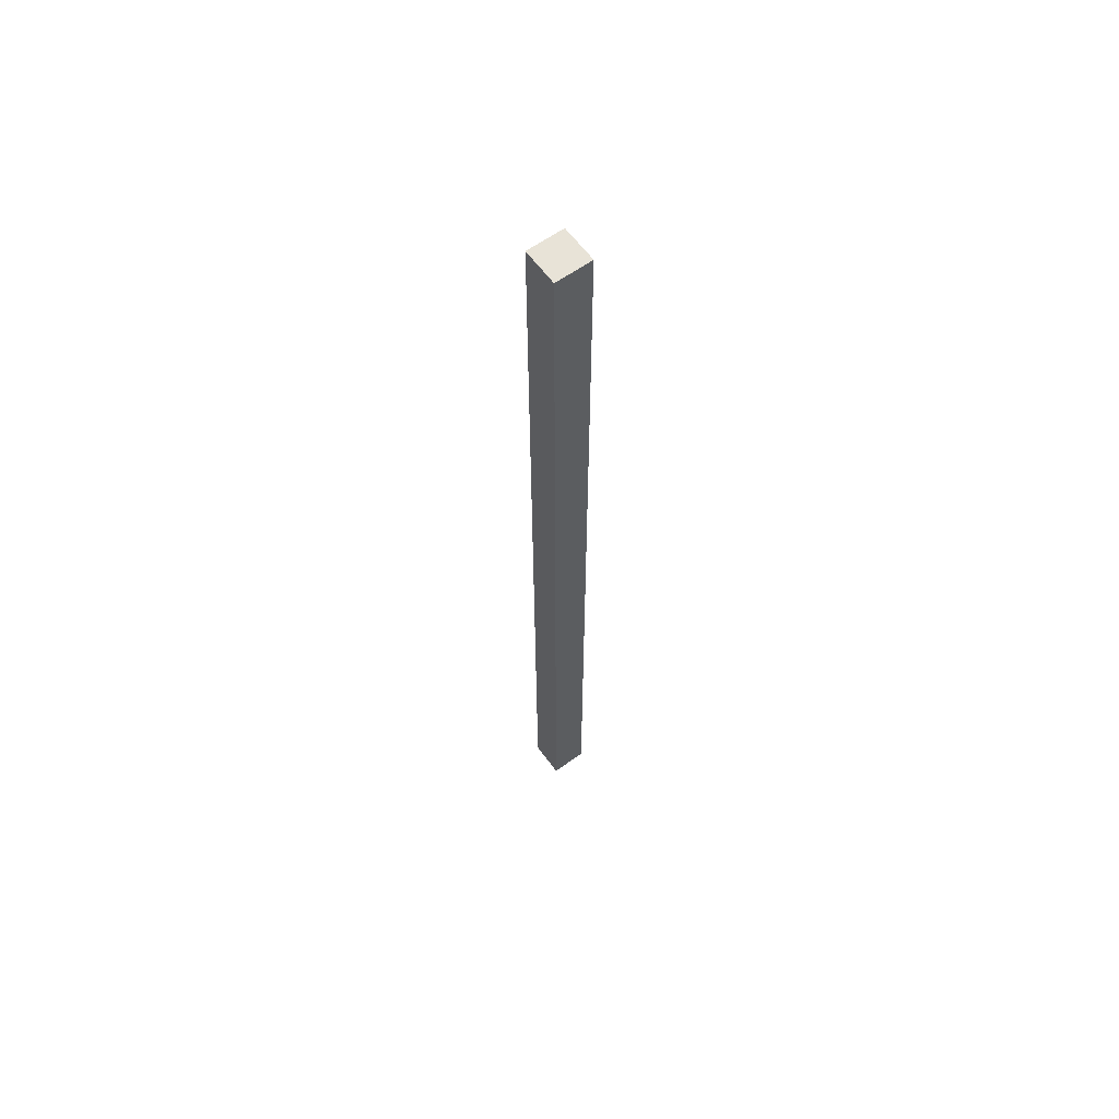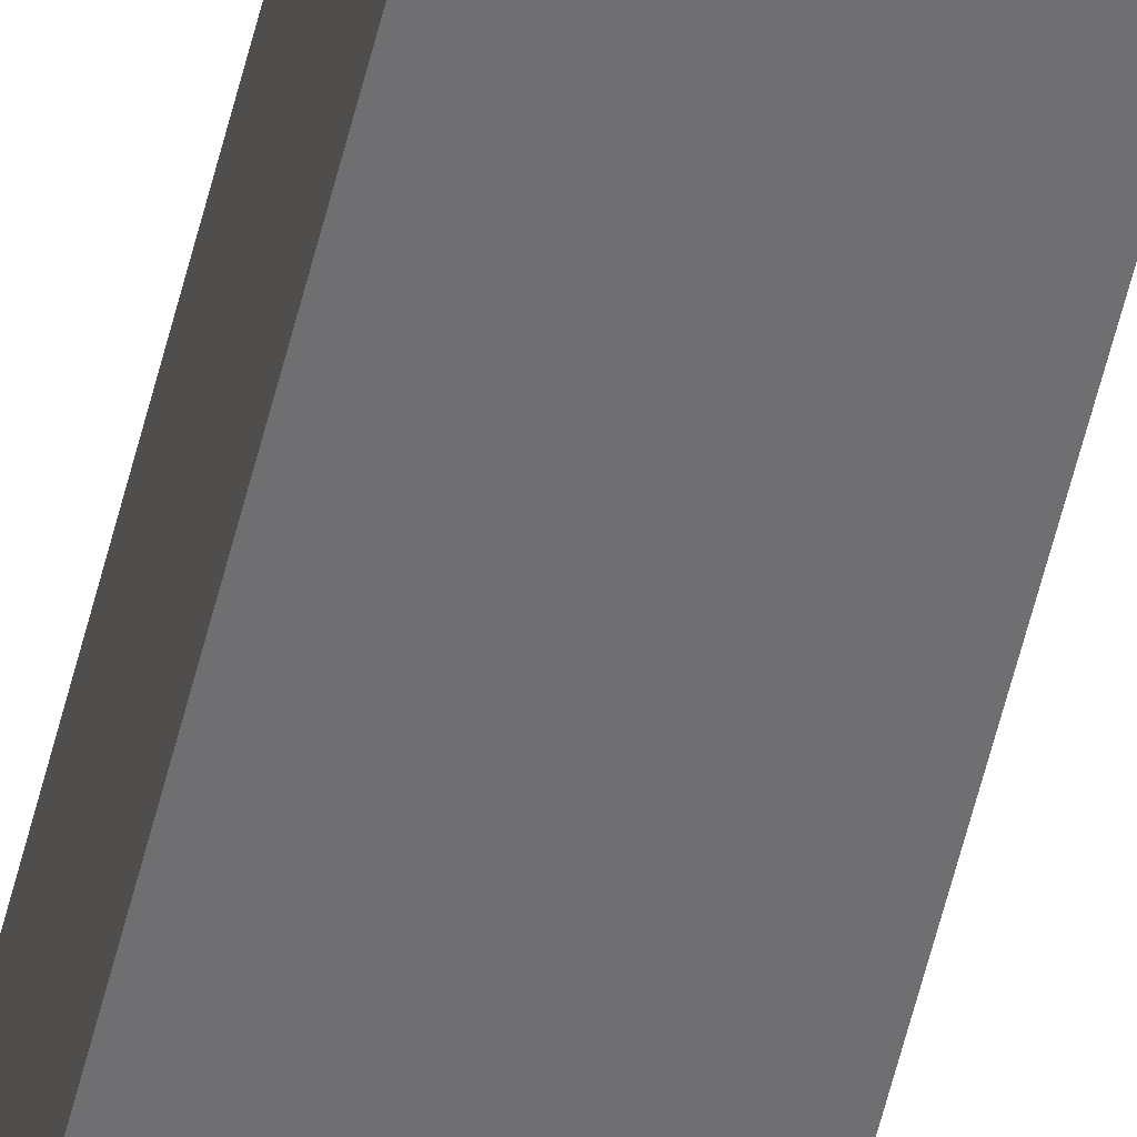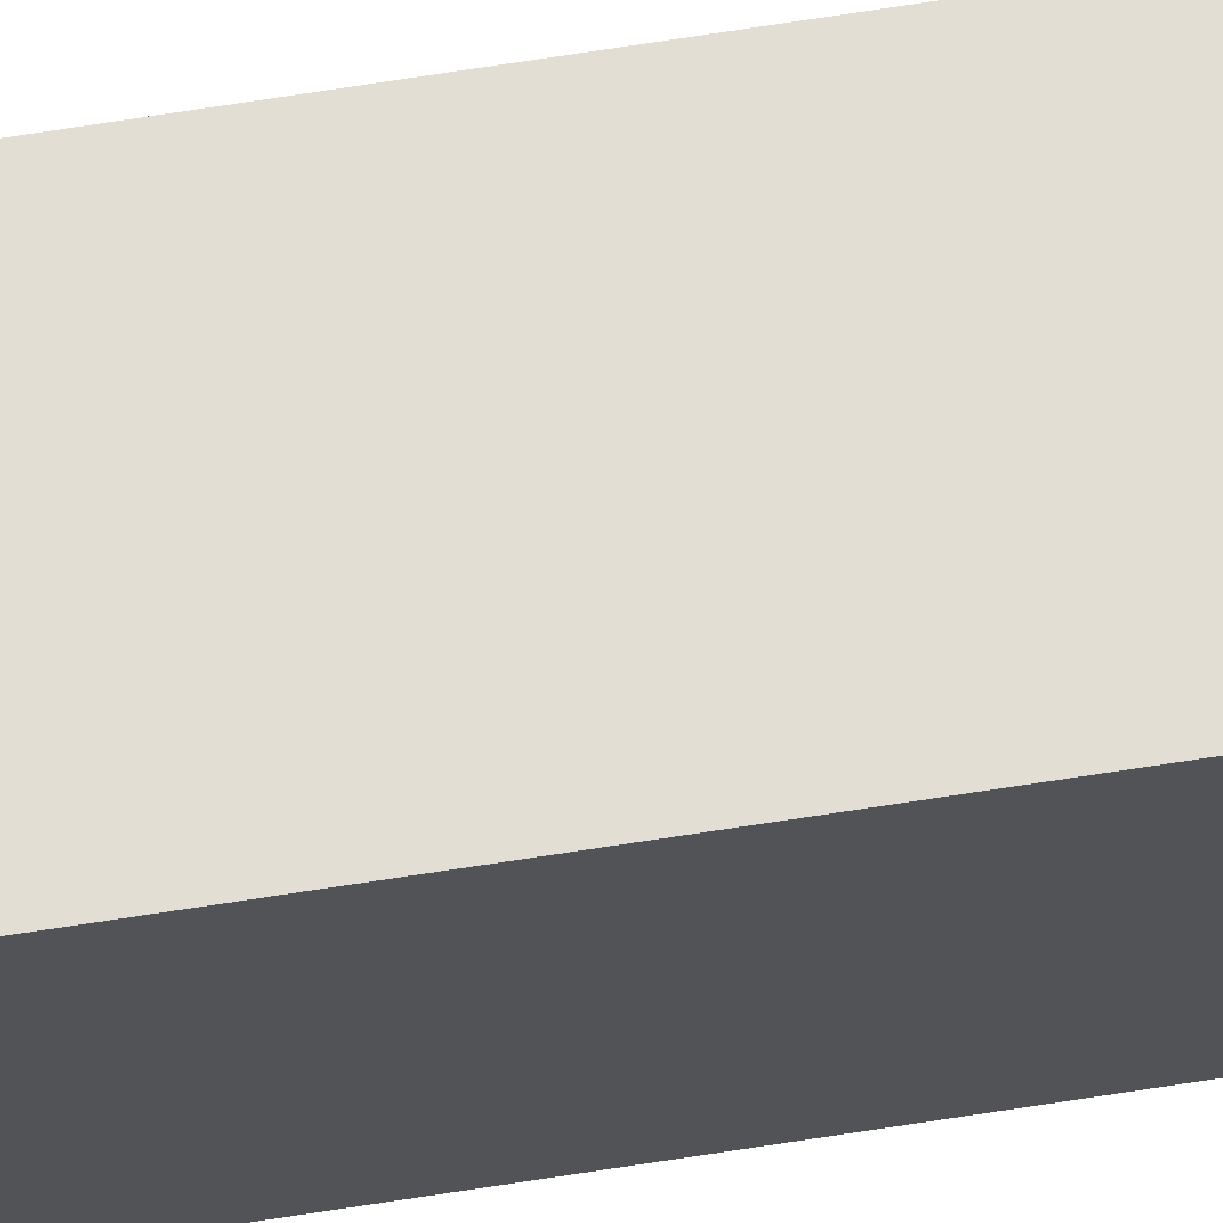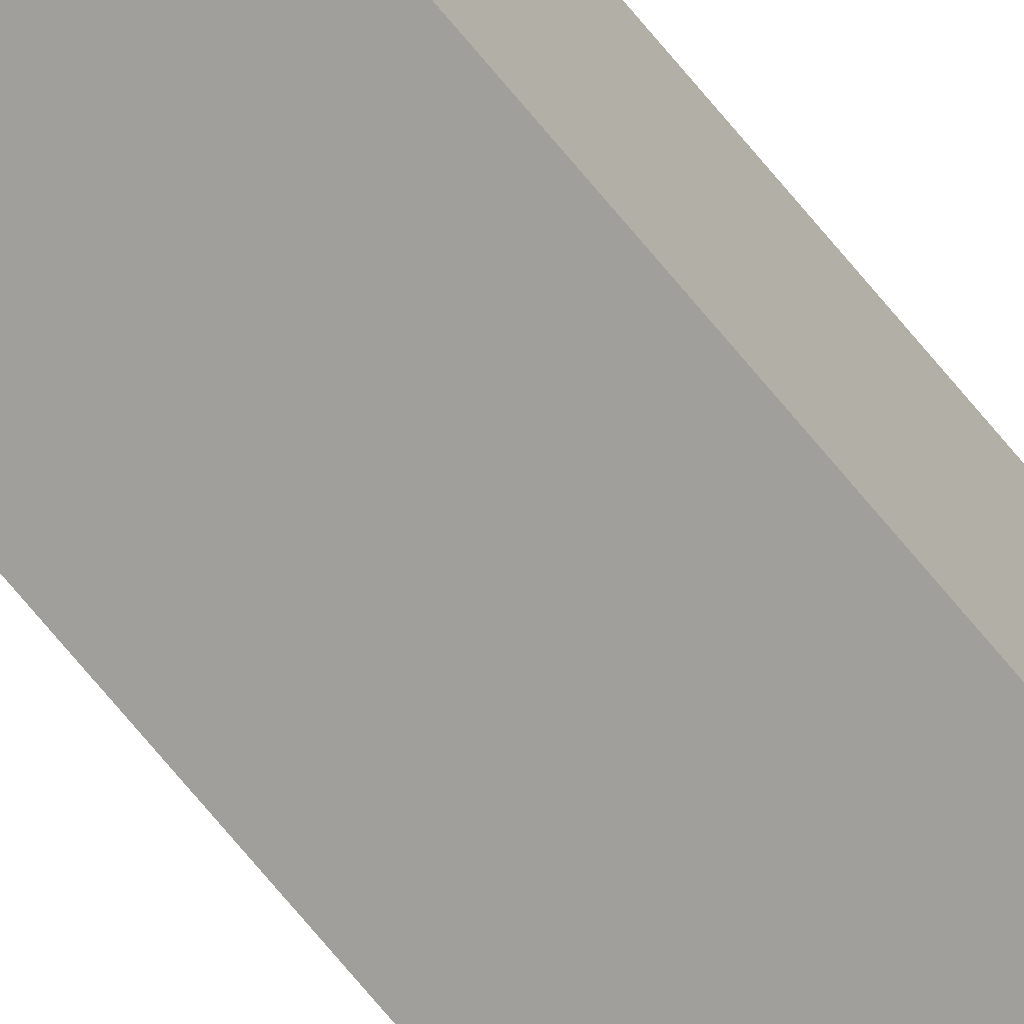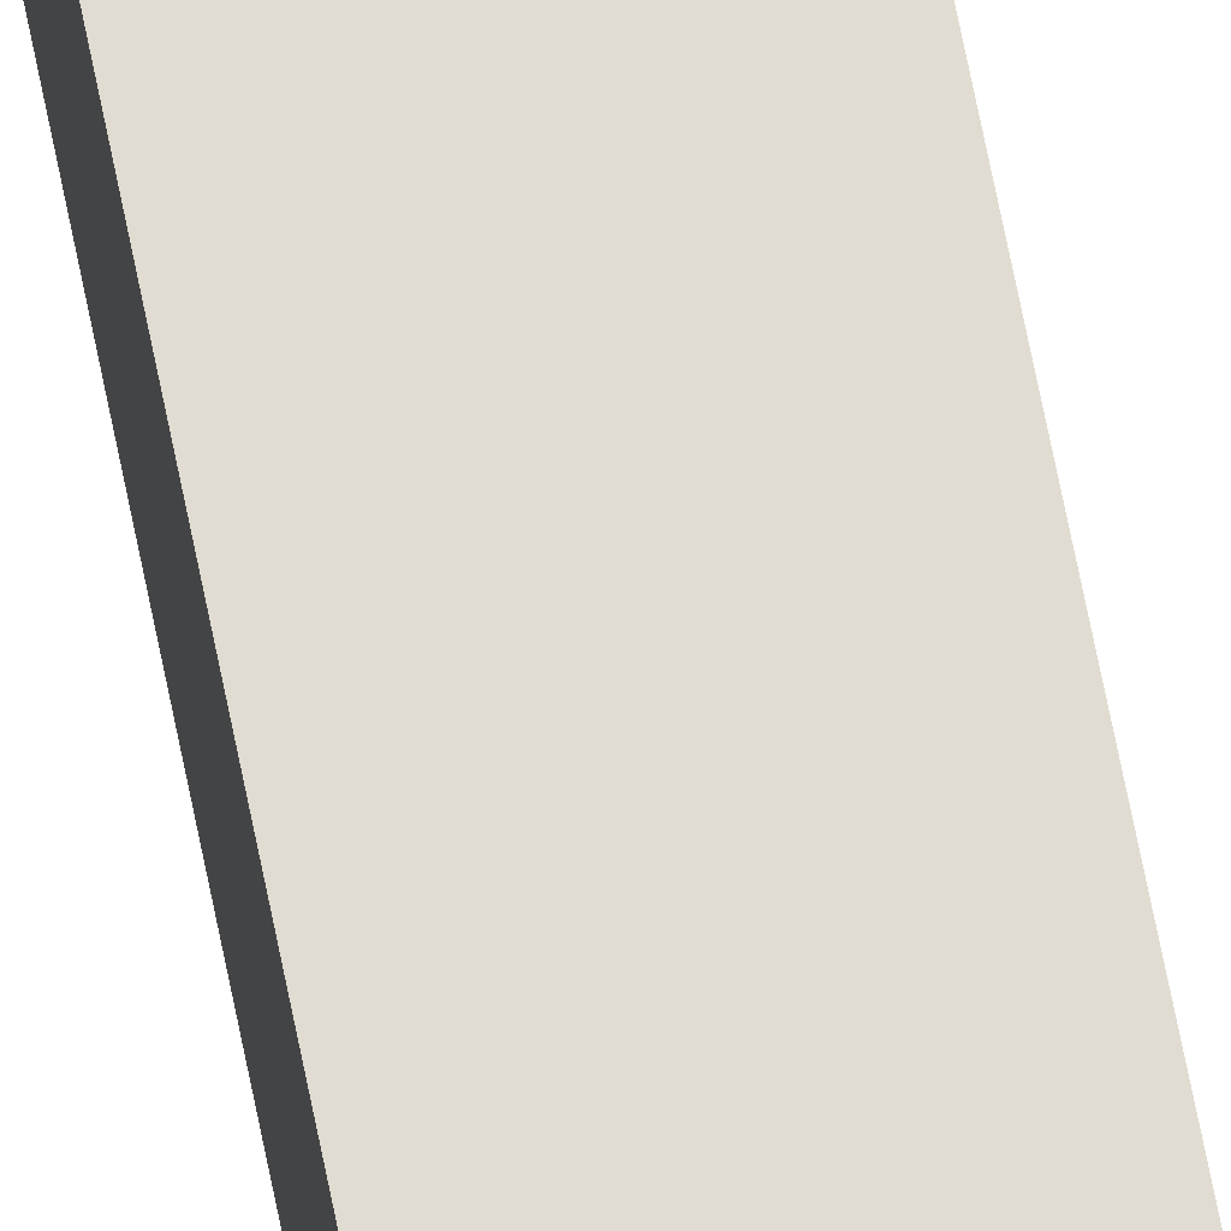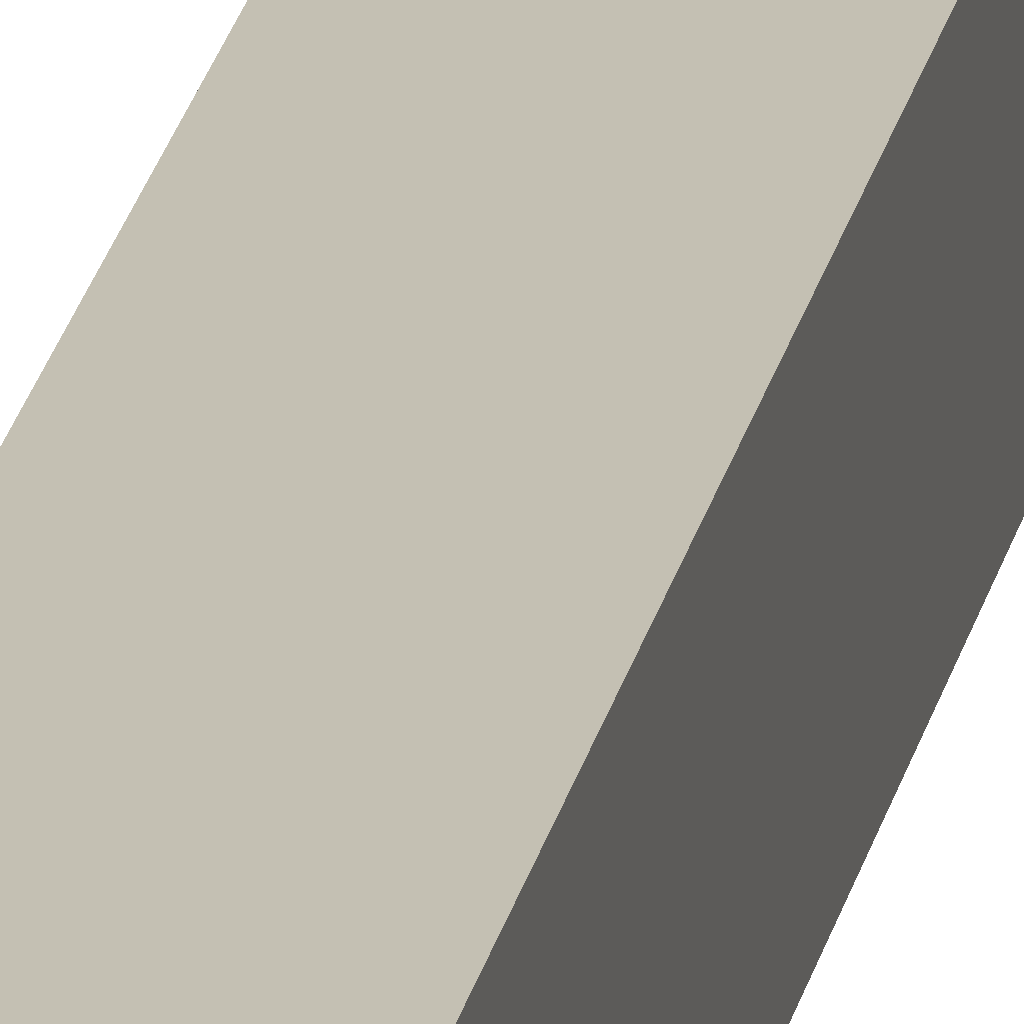
<metadata>
{"format":"obj","ext":"obj","renderer":"f3d","projection":"perspective","resolution":1024,"background":"white","views":[{"elev":61.8,"azim":143.9,"up":"+Y"},{"elev":-54.7,"azim":-13.3,"up":"+Z"},{"elev":67.2,"azim":-99.1,"up":"+Z"},{"elev":-71.2,"azim":-140.5,"up":"+Z"},{"elev":69.0,"azim":168.7,"up":"+Z"},{"elev":18.0,"azim":8.9,"up":"+Z"}]}
</metadata>
<code>
v -0.0841 0 0.0841
v 0.0841 0 0.0841
v -0.0841 4.414 0.0841
v 0.0841 4.414 0.0841
v -0.0841 4.414 -0.0841
v 0.0841 4.414 -0.0841
v -0.0841 0 -0.0841
v 0.0841 0 -0.0841
f 1 2 4 3
f 3 4 6 5
f 5 6 8 7
f 7 8 2 1
f 2 8 6 4
f 7 1 3 5

</code>
